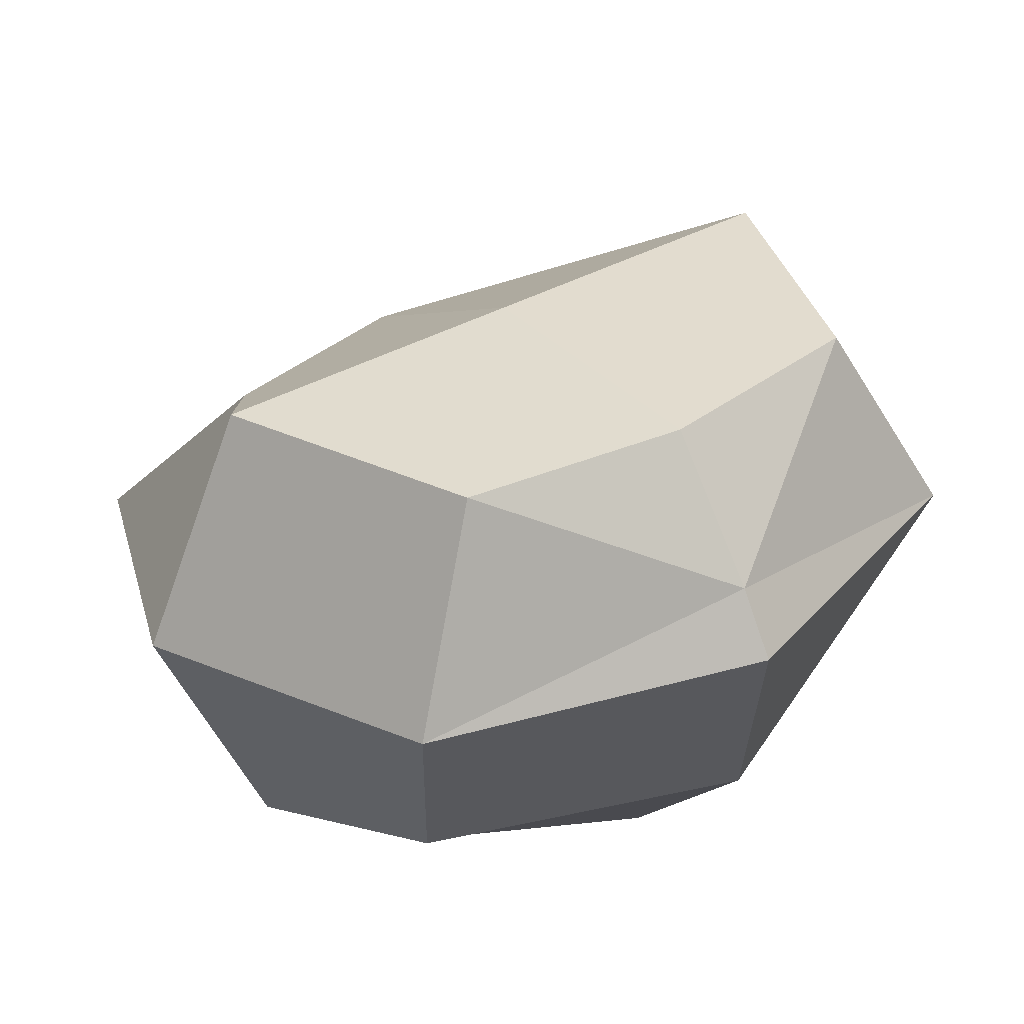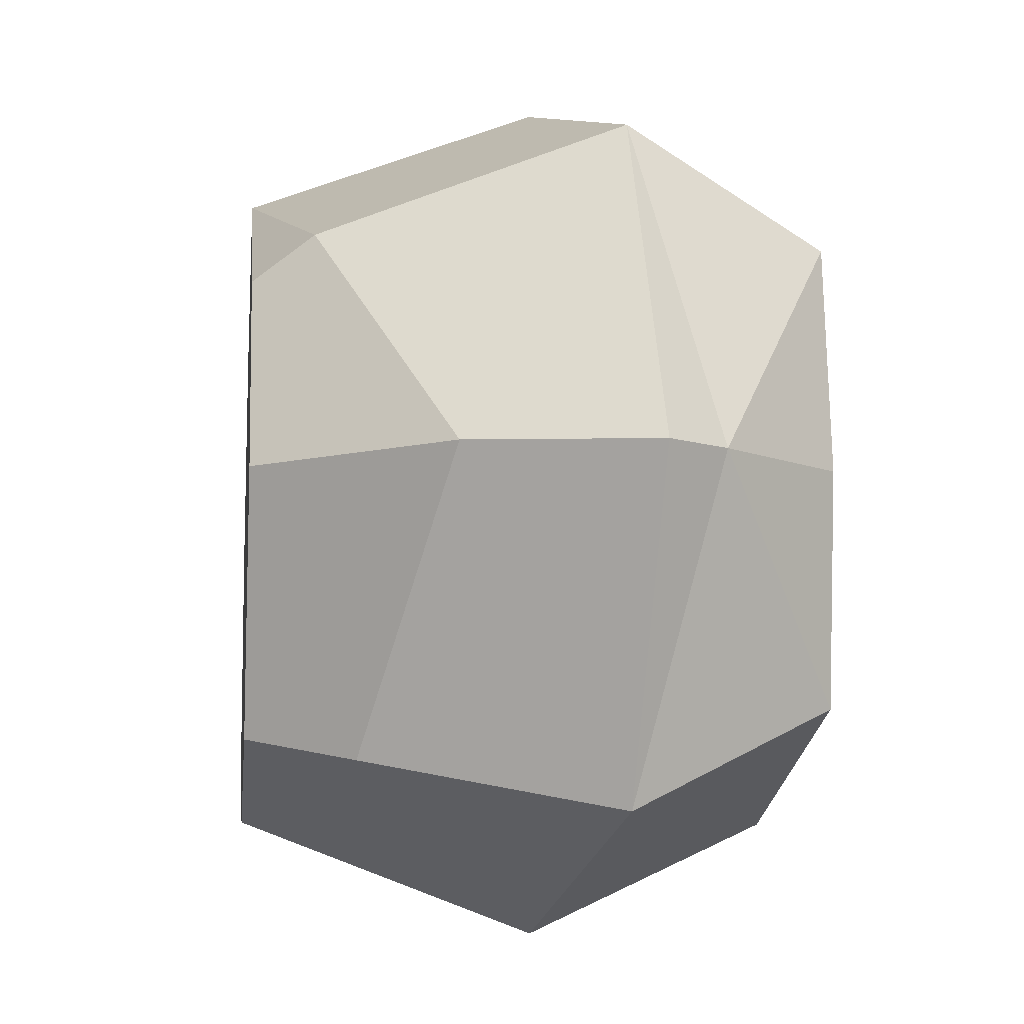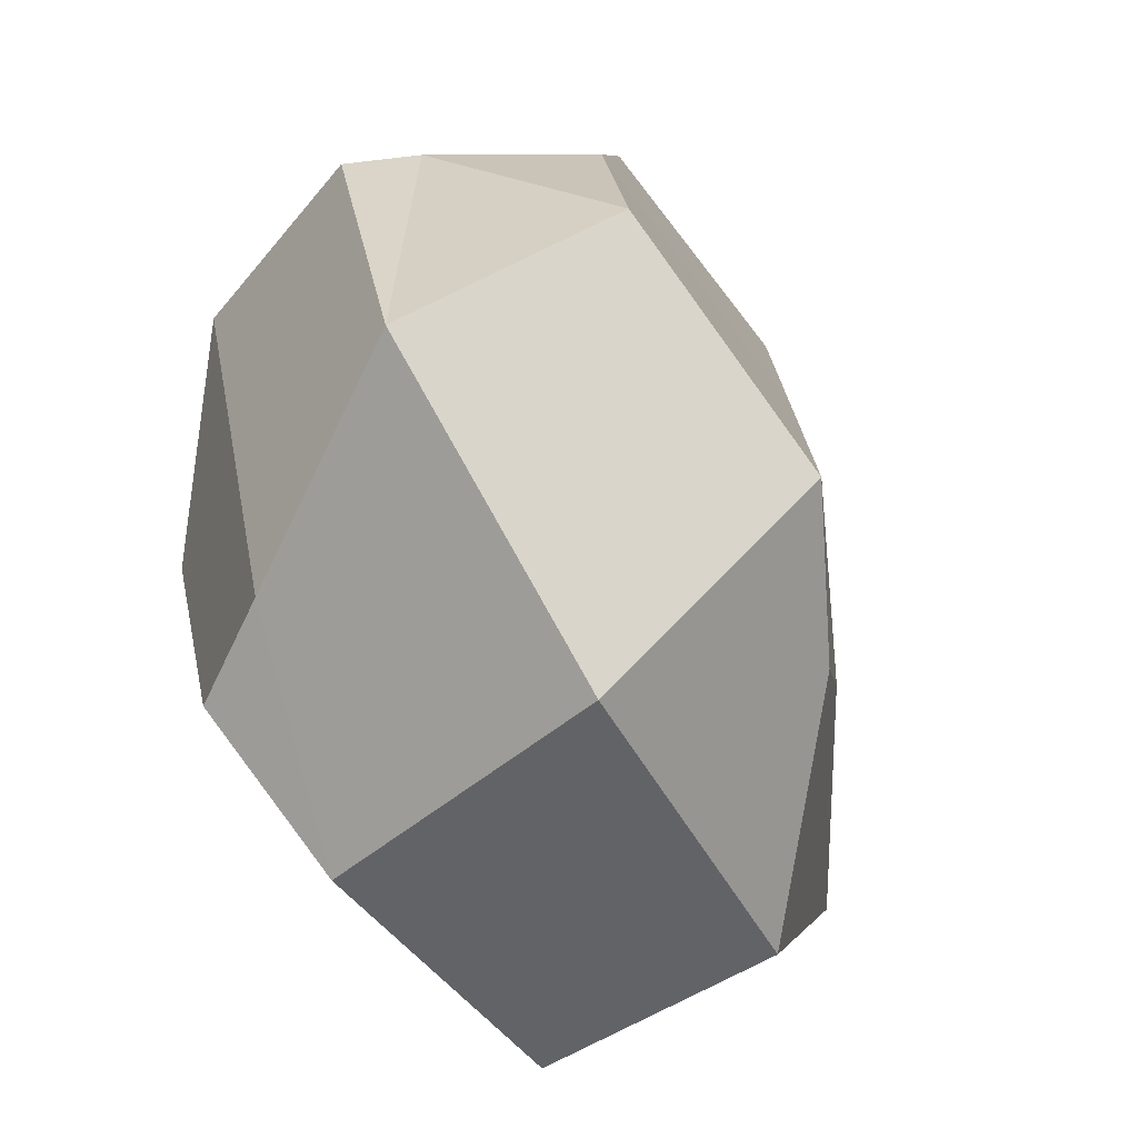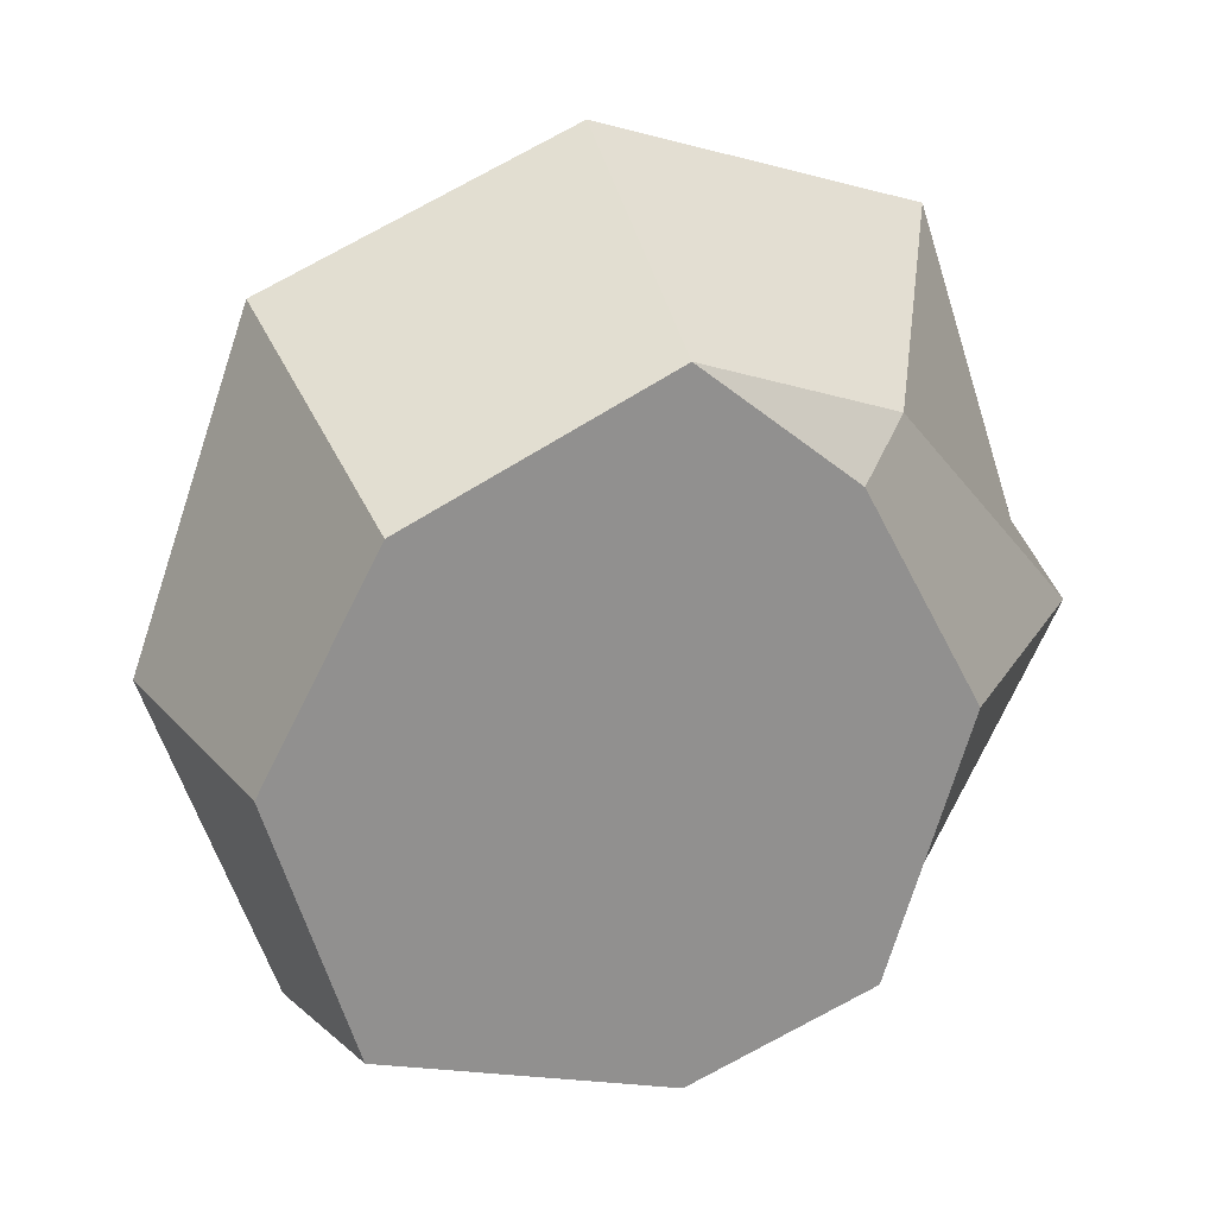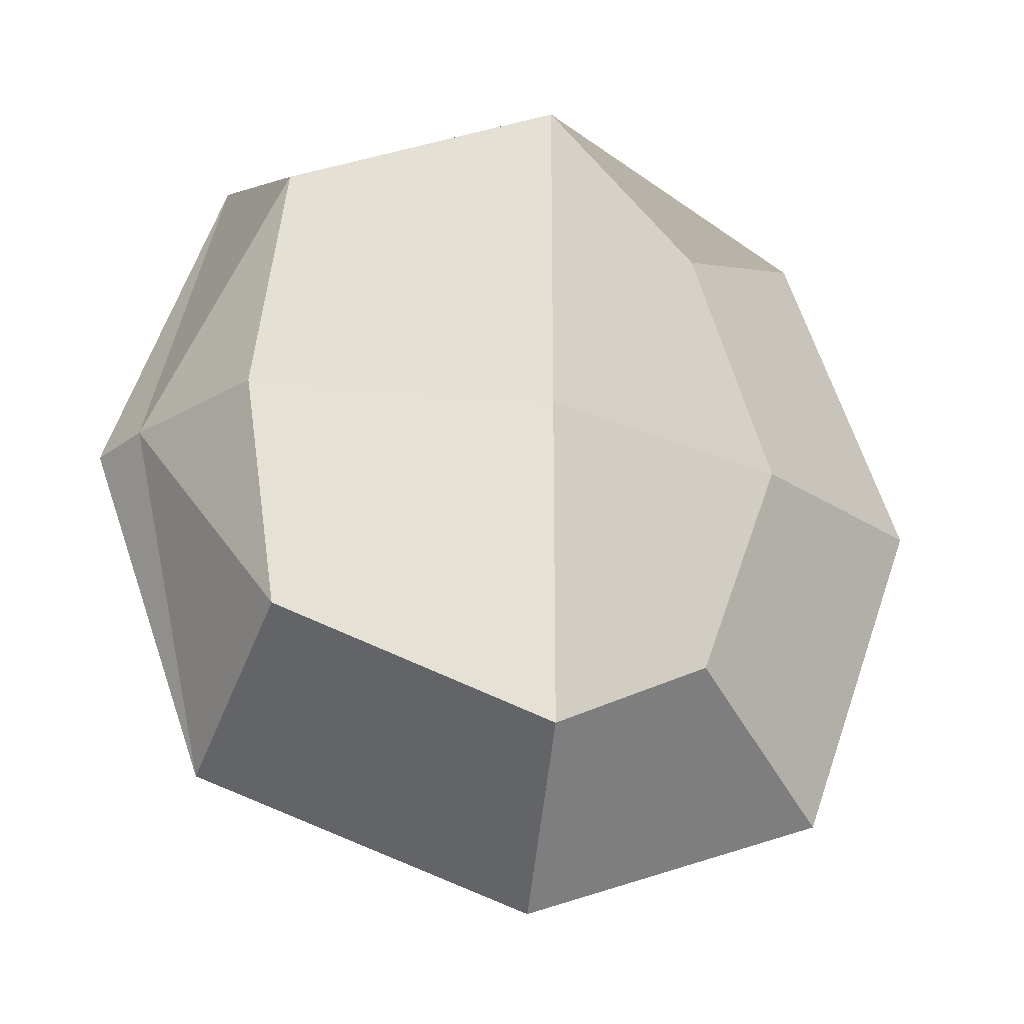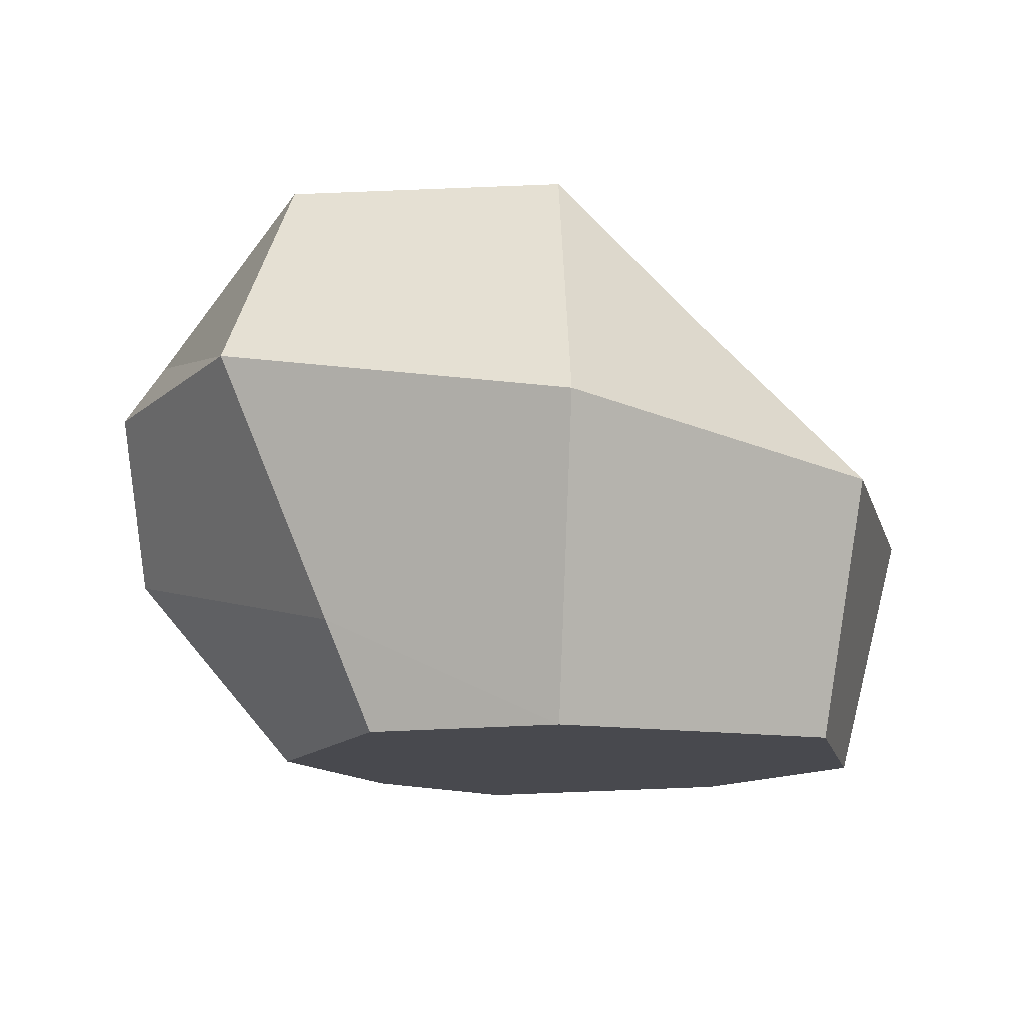
<metadata>
{"format":"obj","ext":"obj","renderer":"f3d","projection":"perspective","resolution":1024,"background":"white","views":[{"elev":38.3,"azim":54.5,"up":"+Y"},{"elev":-9.2,"azim":83.4,"up":"+Z"},{"elev":-75.9,"azim":130.8,"up":"+Z"},{"elev":24.1,"azim":-15.9,"up":"+Z"},{"elev":-24.3,"azim":174.5,"up":"+Z"},{"elev":-12.7,"azim":174.5,"up":"+Y"}]}
</metadata>
<code>
g default
v -1.561 0 1.275
v 0.8055 0 1.275
v -1.068 2.629 1.384
v 1.507 3.413 1.384
v -1.068 2.629 -1.384
v 1.507 3.413 -1.384
v -1.751 0 -1.552
v 0.9954 0 -1.552
v -1.565 2.439 1e-06
v 2.354 2.648 1e-06
v 1.477 0 1e-06
v -2.233 0 1e-06
v -1.92 1.5 2
v 1.92 2.161 2
v 2.612 2.27 1e-06
v 1.92 2.161 -2
v -1.92 1.5 -2
v -2.612 1.5 1e-06
v -0.07994 0 2
v -0.07994 0 1e-06
v -0.07994 0 -2
v -0.07994 1.827 -2.692
v -0.08994 3.307 -2
v -0.08994 3.307 1e-06
v -0.08994 3.307 2
v -0.07994 1.827 2.692
v 1.697 3.413 1e-06
v 1.14 0.3722 1.493
v 2.437 1.135 1e-06
v 1.273 0.6484 -1.686
g Stone02:pCube4
f 25 26 14 4
f 6 27 10
f 22 23 6 16
f 20 21 8 11
f 10 16 6
f 17 18 9 5
f 27 4 10
f 14 15 10
f 19 20 11 2
f 9 18 13 3
f 26 19 28 14
f 28 29 15 14
f 16 15 29 30
f 21 22 16 30
f 7 12 18 17
f 13 18 12 1
f 12 20 19 1
f 7 21 20 12
f 17 22 21 7
f 5 23 22 17
f 9 24 23 5
f 3 25 24 9
f 13 26 25 3
f 1 19 26 13
f 23 24 27 6
f 24 25 4 27
f 28 19 2
f 2 11 29 28
f 30 29 11 8
f 21 30 8
f 10 15 16
f 14 10 4

</code>
